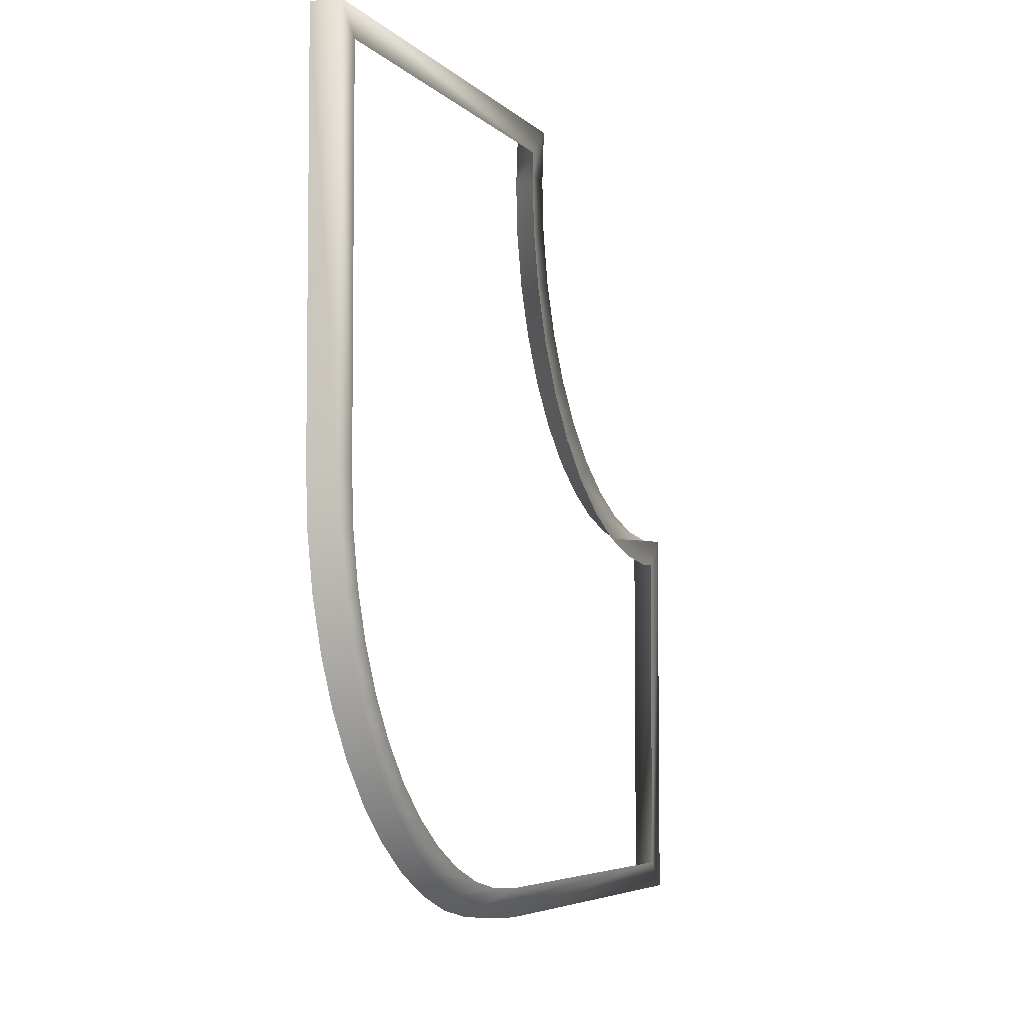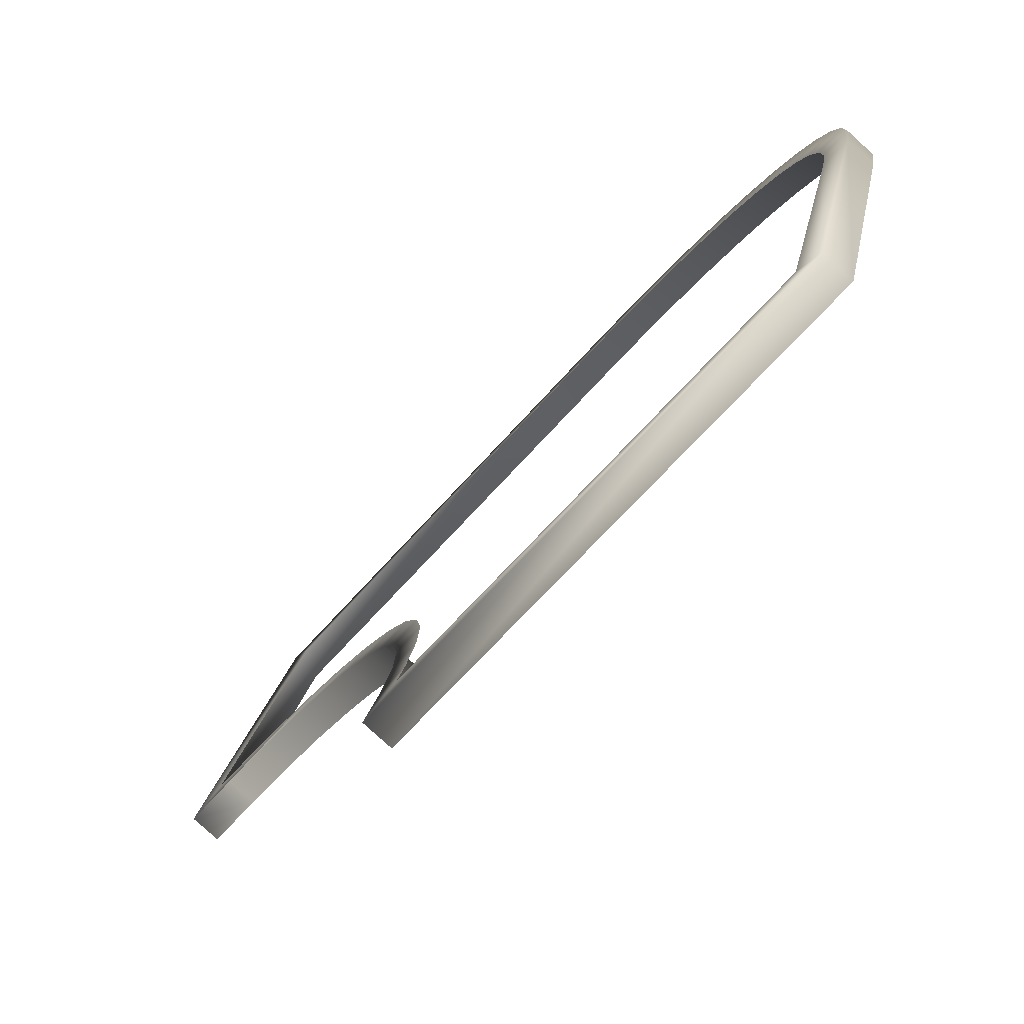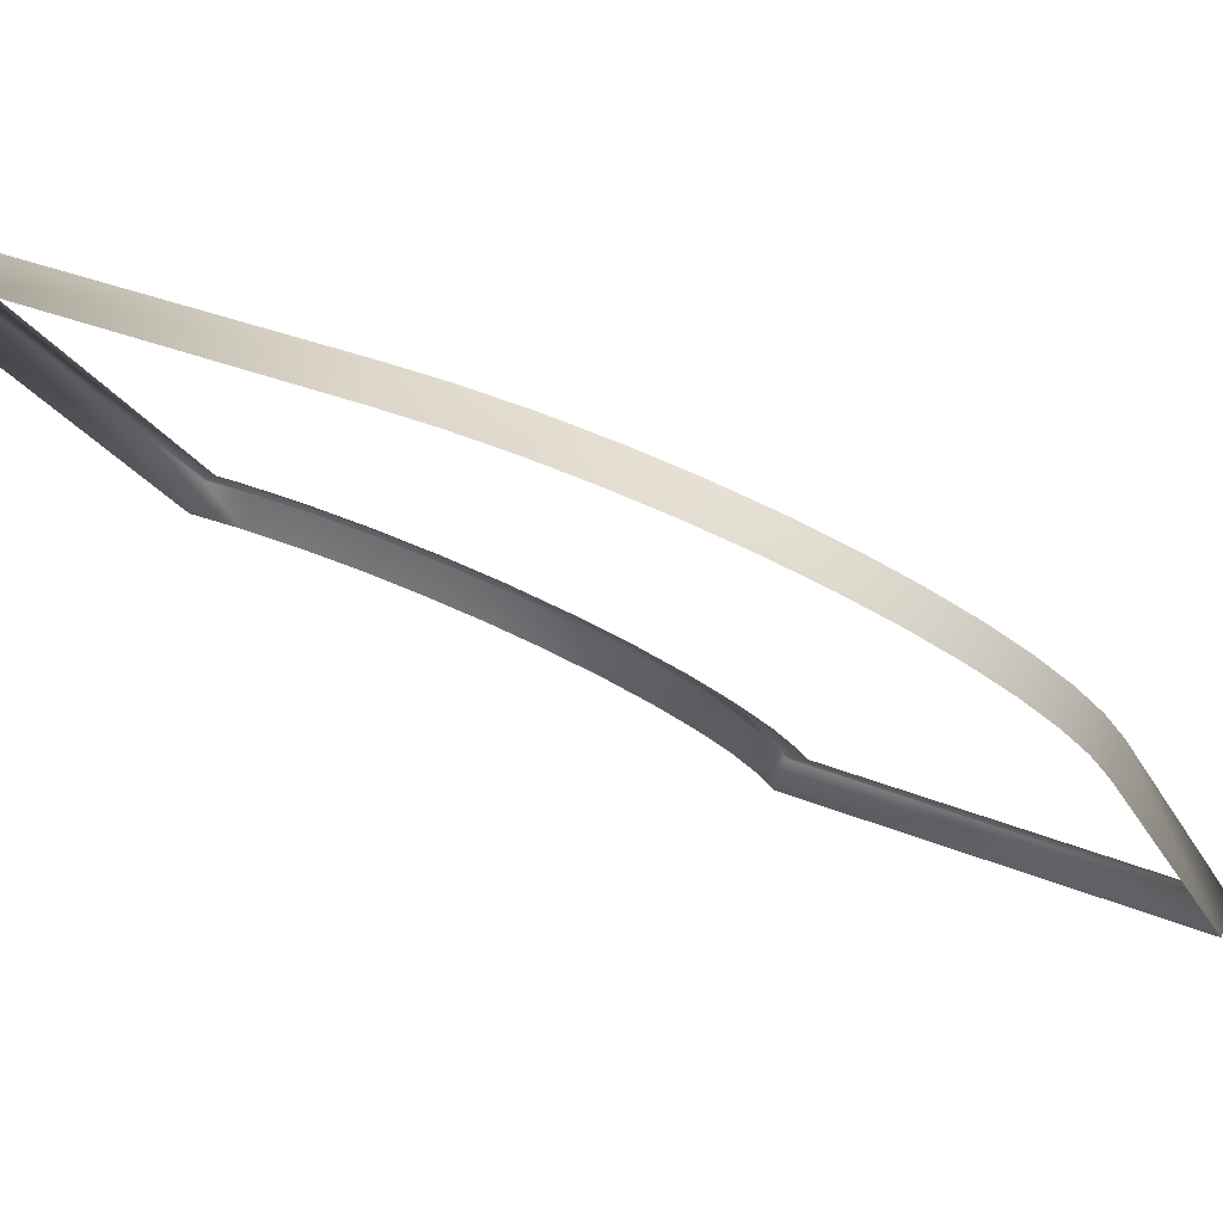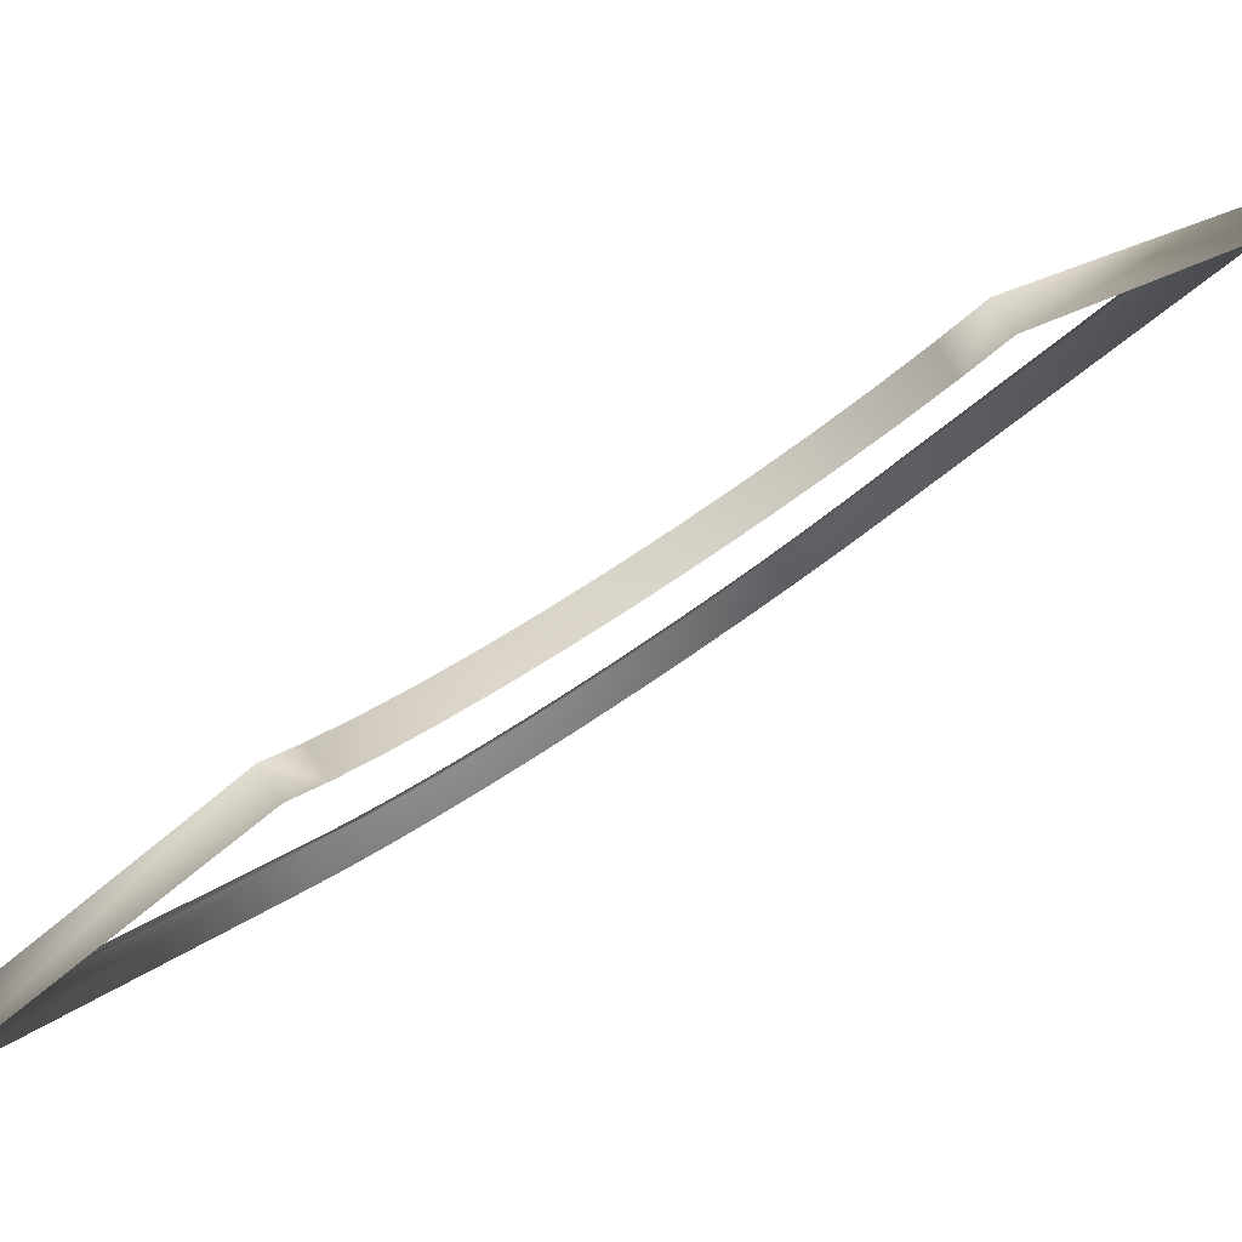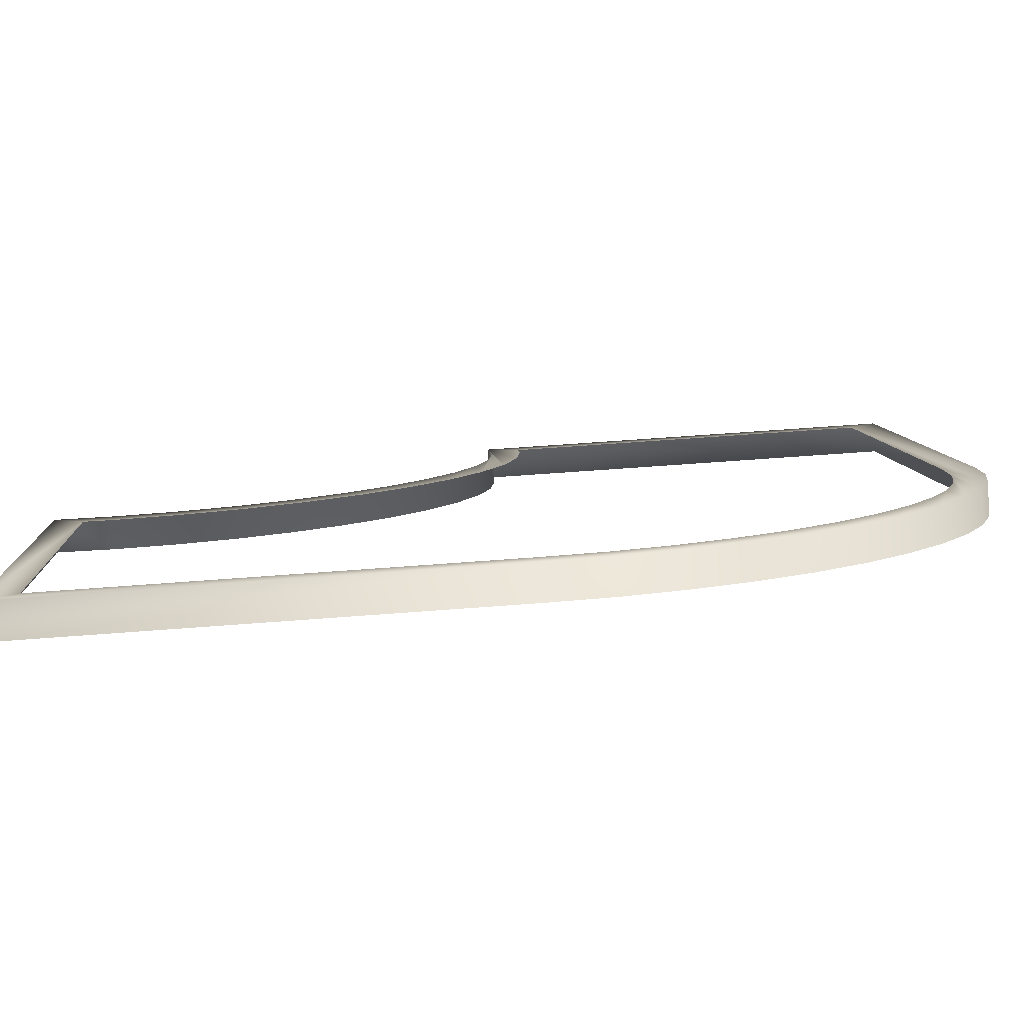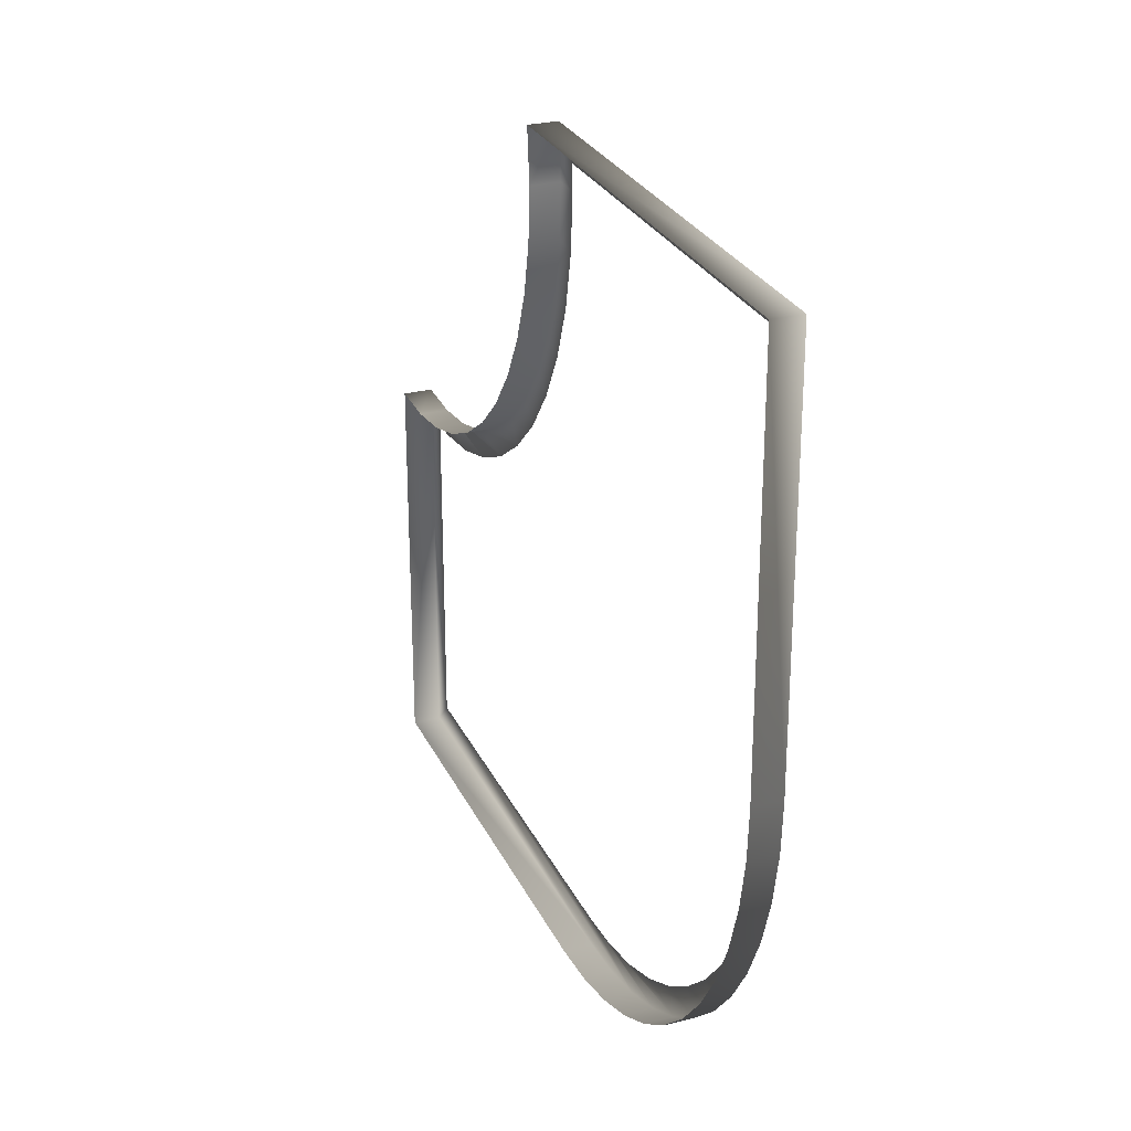
<metadata>
{"format":"obj","ext":"obj","renderer":"f3d","projection":"perspective","resolution":1024,"background":"white","views":[{"elev":-5.1,"azim":-20.0,"up":"+Y"},{"elev":18.9,"azim":-170.8,"up":"+Z"},{"elev":32.9,"azim":-60.2,"up":"+Z"},{"elev":-44.3,"azim":137.6,"up":"+Z"},{"elev":55.3,"azim":-94.8,"up":"+Z"},{"elev":26.9,"azim":-62.4,"up":"+Y"}]}
</metadata>
<code>
o #ID87
v -0.03574 -0.6812 -0.06925
v -0.02705 -0.5215 -0.06158
v -0.02705 -0.6812 -0.06158
v -0.03574 -0.5215 -0.06925
v -0.04978 -0.5223 -0.05332
v -0.04108 -0.5223 -0.04566
v -0.05647 -0.5308 -0.02821
v -0.04138 -0.5335 -0.04532
v -0.03445 -0.5331 -0.05318
v -0.03445 -0.67 -0.05318
v -0.1504 -0.6812 0.0783
v -0.1642 -0.6798 0.09394
v -0.1777 -0.6758 0.1093
v -0.0711 -0.5247 -0.01161
v -0.08494 -0.5152 0.004089
v -0.05504 -0.5198 -0.02983
v -0.06857 -0.5141 -0.01448
v -0.09765 -0.5026 0.0185
v -0.08136 -0.5053 3e-05
v -0.09311 -0.4937 0.01336
v -0.1089 -0.4872 0.03129
v -0.1035 -0.4795 0.02518
v -0.1185 -0.4694 0.04216
v -0.1124 -0.463 0.03523
v -0.1262 -0.4495 0.05083
v -0.1195 -0.4446 0.04325
v -0.1317 -0.4281 0.05712
v -0.1246 -0.4248 0.04906
v -0.135 -0.4057 0.06086
v -0.1276 -0.4041 0.05252
v -0.136 -0.3828 0.06197
v -0.1285 -0.3829 0.05355
v -0.1273 -0.3618 0.05212
v -0.1354 -0.373 0.06131
v -0.256 -0.3618 0.1981
v -0.1501 -0.67 0.07803
v -0.1908 -0.6691 0.1242
v -0.1632 -0.6687 0.09284
v -0.2032 -0.6598 0.1382
v -0.1758 -0.6649 0.1071
v -0.188 -0.6587 0.1209
v -0.2147 -0.6482 0.1512
v -0.1995 -0.6501 0.134
v -0.2102 -0.6393 0.1461
v -0.2251 -0.6344 0.163
v -0.2198 -0.6265 0.1571
v -0.2342 -0.6187 0.1734
v -0.2283 -0.6119 0.1667
v -0.2418 -0.6013 0.1821
v -0.2354 -0.5957 0.1748
v -0.248 -0.5826 0.189
v -0.2411 -0.5783 0.1812
v -0.2524 -0.5628 0.194
v -0.2452 -0.5599 0.1859
v -0.2551 -0.5423 0.1971
v -0.2477 -0.5409 0.1887
v -0.256 -0.5215 0.1981
v -0.2486 -0.5211 0.1897
v -0.2486 -0.373 0.1897
v -0.1591 -0.6812 0.07064
v -0.06373 -0.5198 -0.0375
v -0.07727 -0.5141 -0.02215
v -0.09006 -0.5053 -0.007638
v -0.1018 -0.4937 0.005689
v -0.1122 -0.4795 0.01751
v -0.1211 -0.463 0.02756
v -0.1282 -0.4446 0.03558
v -0.1333 -0.4248 0.04139
v -0.1363 -0.4041 0.04485
v -0.1372 -0.3829 0.04588
v -0.136 -0.3618 0.04445
v -0.2647 -0.3618 0.1904
v -0.2647 -0.5215 0.1904
v -0.2638 -0.5423 0.1894
v -0.2611 -0.5628 0.1864
v -0.2567 -0.5826 0.1813
v -0.2505 -0.6013 0.1744
v -0.2429 -0.6187 0.1657
v -0.2338 -0.6344 0.1554
v -0.2234 -0.6482 0.1436
v -0.2119 -0.6598 0.1305
v -0.1995 -0.6691 0.1165
v -0.1864 -0.6758 0.1016
v -0.1729 -0.6798 0.08628
f 1 2 3
f 3 2 1
f 2 1 4
f 4 1 2
f 2 5 6
f 6 5 2
f 5 2 4
f 4 2 5
f 7 8 9
f 9 8 7
f 3 10 11
f 11 10 3
f 10 3 2
f 2 3 10
f 11 10 12
f 12 10 11
f 12 10 13
f 13 10 12
f 10 2 9
f 9 2 10
f 9 2 7
f 7 2 9
f 7 2 14
f 14 2 7
f 14 2 6
f 6 2 14
f 6 15 14
f 14 15 6
f 15 6 16
f 16 6 15
f 15 16 17
f 17 16 15
f 15 17 18
f 18 17 15
f 18 17 19
f 19 17 18
f 18 19 20
f 20 19 18
f 18 20 21
f 21 20 18
f 21 20 22
f 22 20 21
f 21 22 23
f 23 22 21
f 23 22 24
f 24 22 23
f 23 24 25
f 25 24 23
f 25 24 26
f 26 24 25
f 25 26 27
f 27 26 25
f 27 26 28
f 28 26 27
f 27 28 29
f 29 28 27
f 29 28 30
f 30 28 29
f 29 30 31
f 31 30 29
f 31 30 32
f 32 30 31
f 31 32 33
f 33 32 31
f 31 33 34
f 34 33 31
f 34 33 35
f 35 33 34
f 13 36 37
f 37 36 13
f 36 13 10
f 10 13 36
f 37 36 38
f 38 36 37
f 37 38 39
f 39 38 37
f 39 38 40
f 40 38 39
f 39 40 41
f 41 40 39
f 39 41 42
f 42 41 39
f 42 41 43
f 43 41 42
f 42 43 44
f 44 43 42
f 42 44 45
f 45 44 42
f 45 44 46
f 46 44 45
f 45 46 47
f 47 46 45
f 47 46 48
f 48 46 47
f 47 48 49
f 49 48 47
f 49 48 50
f 50 48 49
f 49 50 51
f 51 50 49
f 51 50 52
f 52 50 51
f 51 52 53
f 53 52 51
f 53 52 54
f 54 52 53
f 53 54 55
f 55 54 53
f 55 54 56
f 56 54 55
f 55 56 57
f 57 56 55
f 57 56 58
f 58 56 57
f 57 58 35
f 35 58 57
f 35 58 59
f 59 58 35
f 35 59 34
f 34 59 35
f 1 11 60
f 60 11 1
f 11 1 3
f 3 1 11
f 6 61 16
f 16 61 6
f 61 6 5
f 5 6 61
f 16 62 17
f 17 62 16
f 62 16 61
f 61 16 62
f 17 63 19
f 19 63 17
f 63 17 62
f 62 17 63
f 19 64 20
f 20 64 19
f 64 19 63
f 63 19 64
f 20 65 22
f 22 65 20
f 65 20 64
f 64 20 65
f 65 24 22
f 22 24 65
f 24 65 66
f 66 65 24
f 66 26 24
f 24 26 66
f 26 66 67
f 67 66 26
f 67 28 26
f 26 28 67
f 28 67 68
f 68 67 28
f 28 69 30
f 30 69 28
f 69 28 68
f 68 28 69
f 69 32 30
f 30 32 69
f 32 69 70
f 70 69 32
f 70 33 32
f 32 33 70
f 33 70 71
f 71 70 33
f 35 71 72
f 72 71 35
f 71 35 33
f 33 35 71
f 72 57 35
f 35 57 72
f 57 72 73
f 73 72 57
f 57 74 55
f 55 74 57
f 74 57 73
f 73 57 74
f 74 53 55
f 55 53 74
f 53 74 75
f 75 74 53
f 75 51 53
f 53 51 75
f 51 75 76
f 76 75 51
f 51 77 49
f 49 77 51
f 77 51 76
f 76 51 77
f 49 78 47
f 47 78 49
f 78 49 77
f 77 49 78
f 78 45 47
f 47 45 78
f 45 78 79
f 79 78 45
f 80 45 79
f 79 45 80
f 45 80 42
f 42 80 45
f 81 42 80
f 80 42 81
f 42 81 39
f 39 81 42
f 82 39 81
f 81 39 82
f 39 82 37
f 37 82 39
f 83 37 82
f 82 37 83
f 37 83 13
f 13 83 37
f 84 13 83
f 83 13 84
f 13 84 12
f 12 84 13
f 60 12 84
f 84 12 60
f 12 60 11
f 11 60 12

</code>
